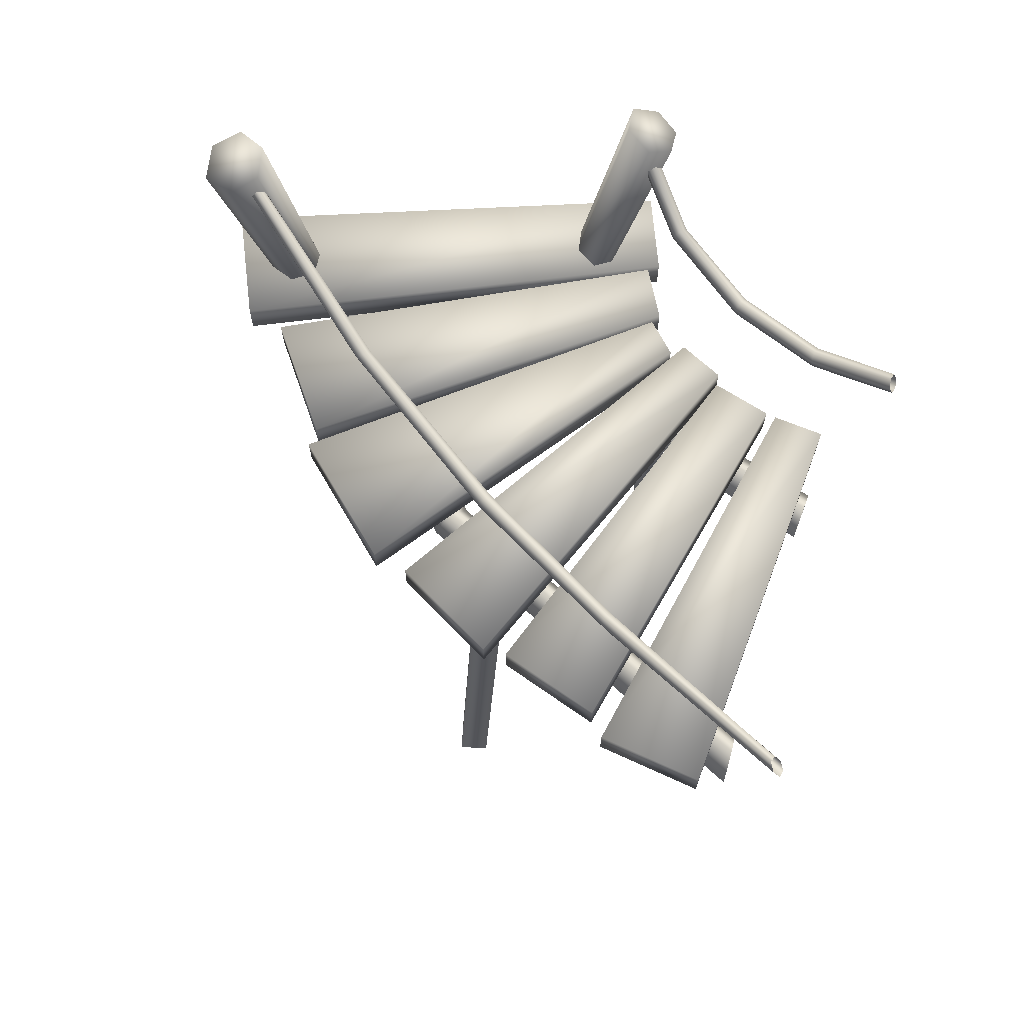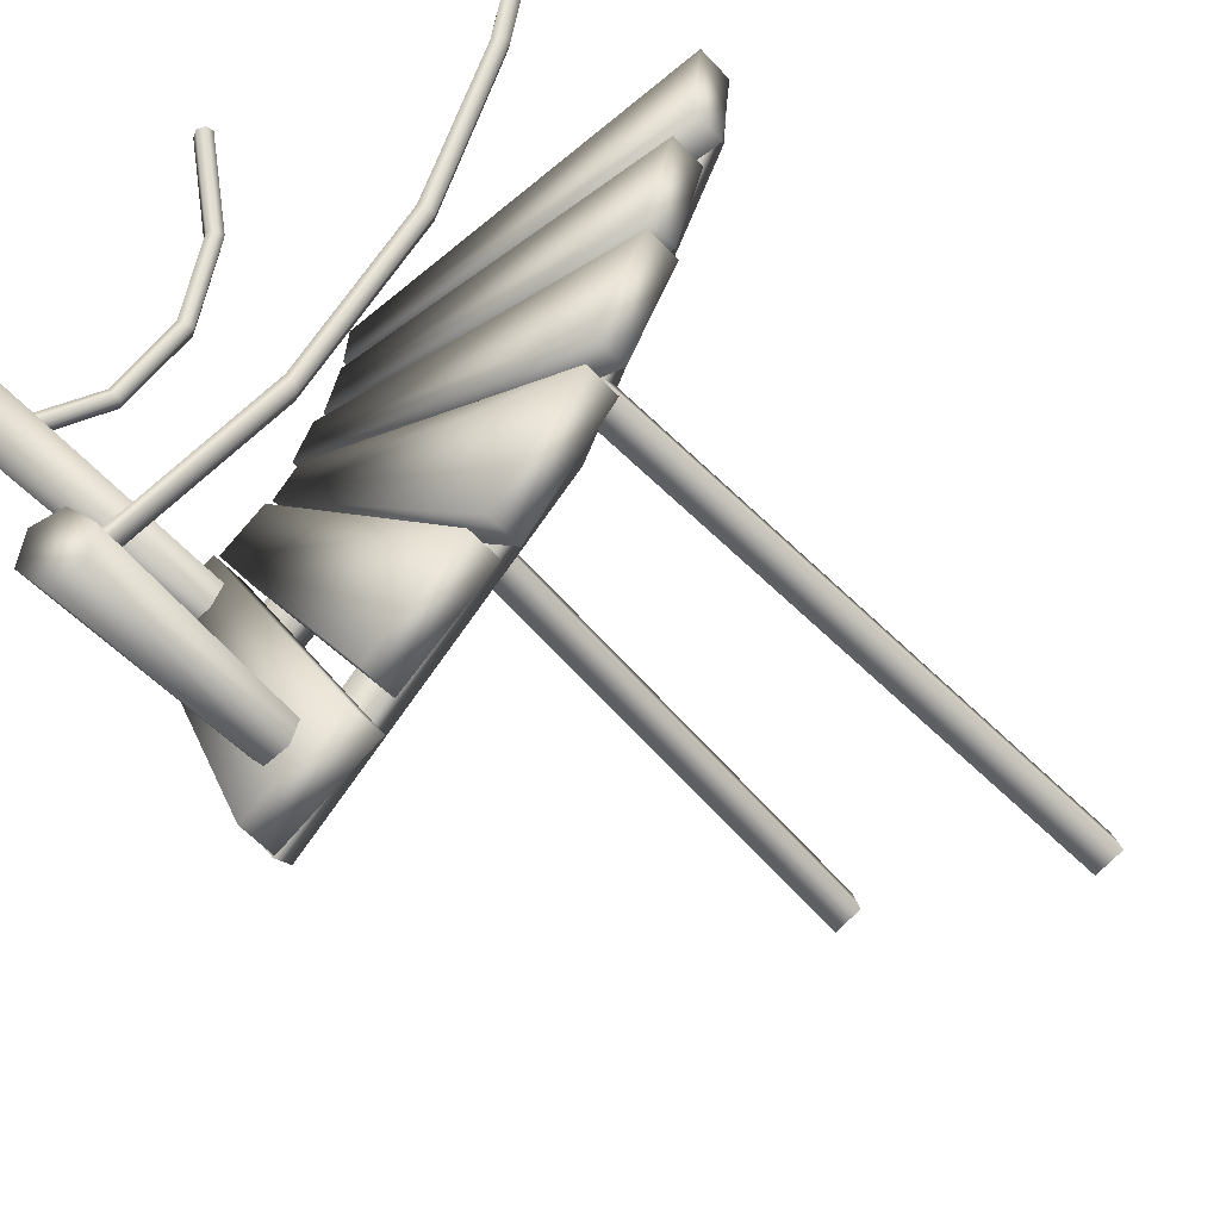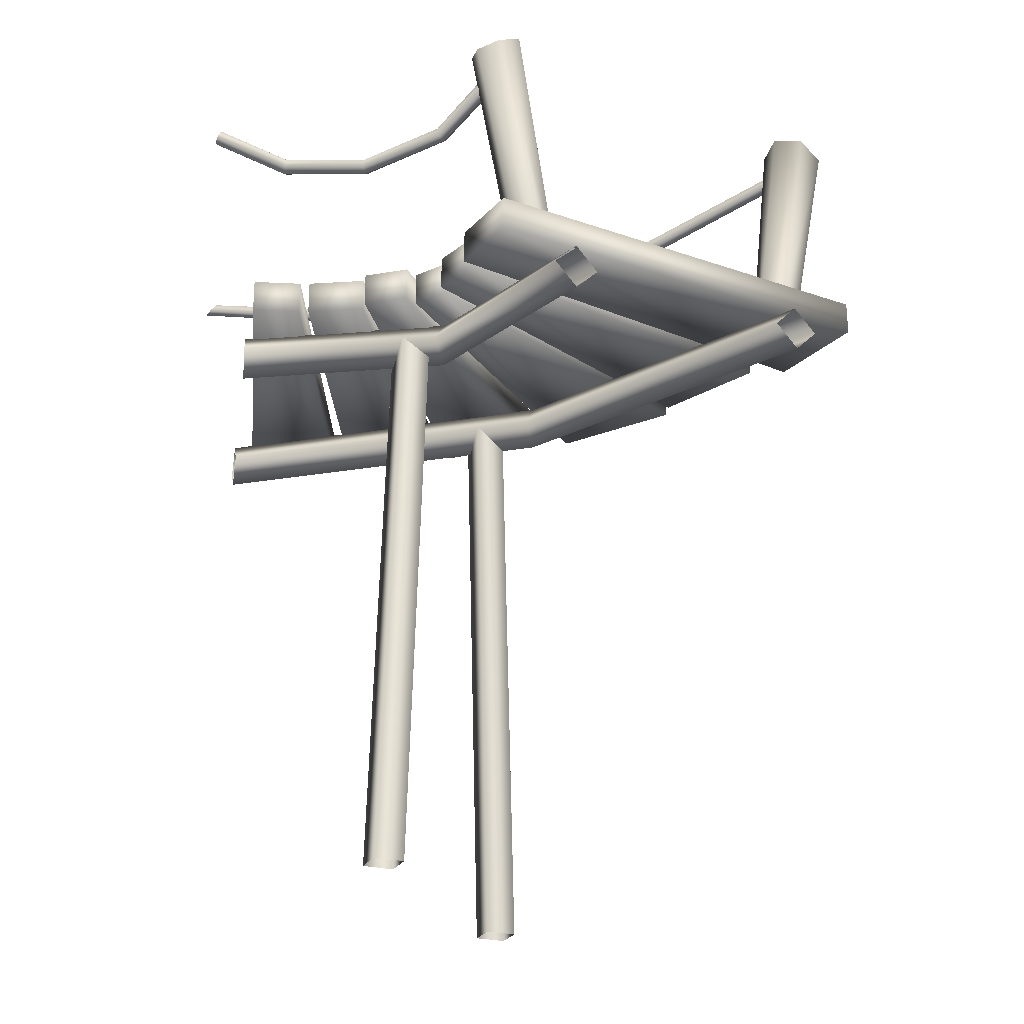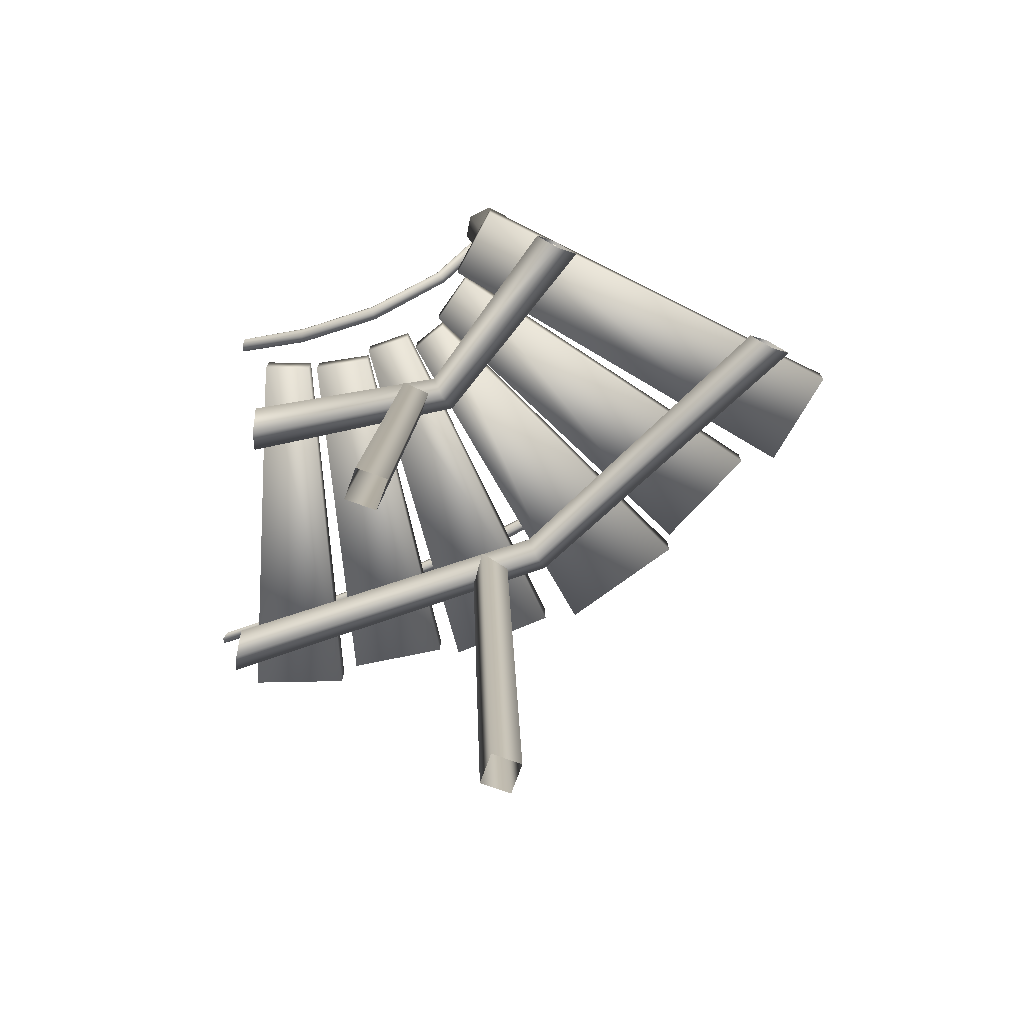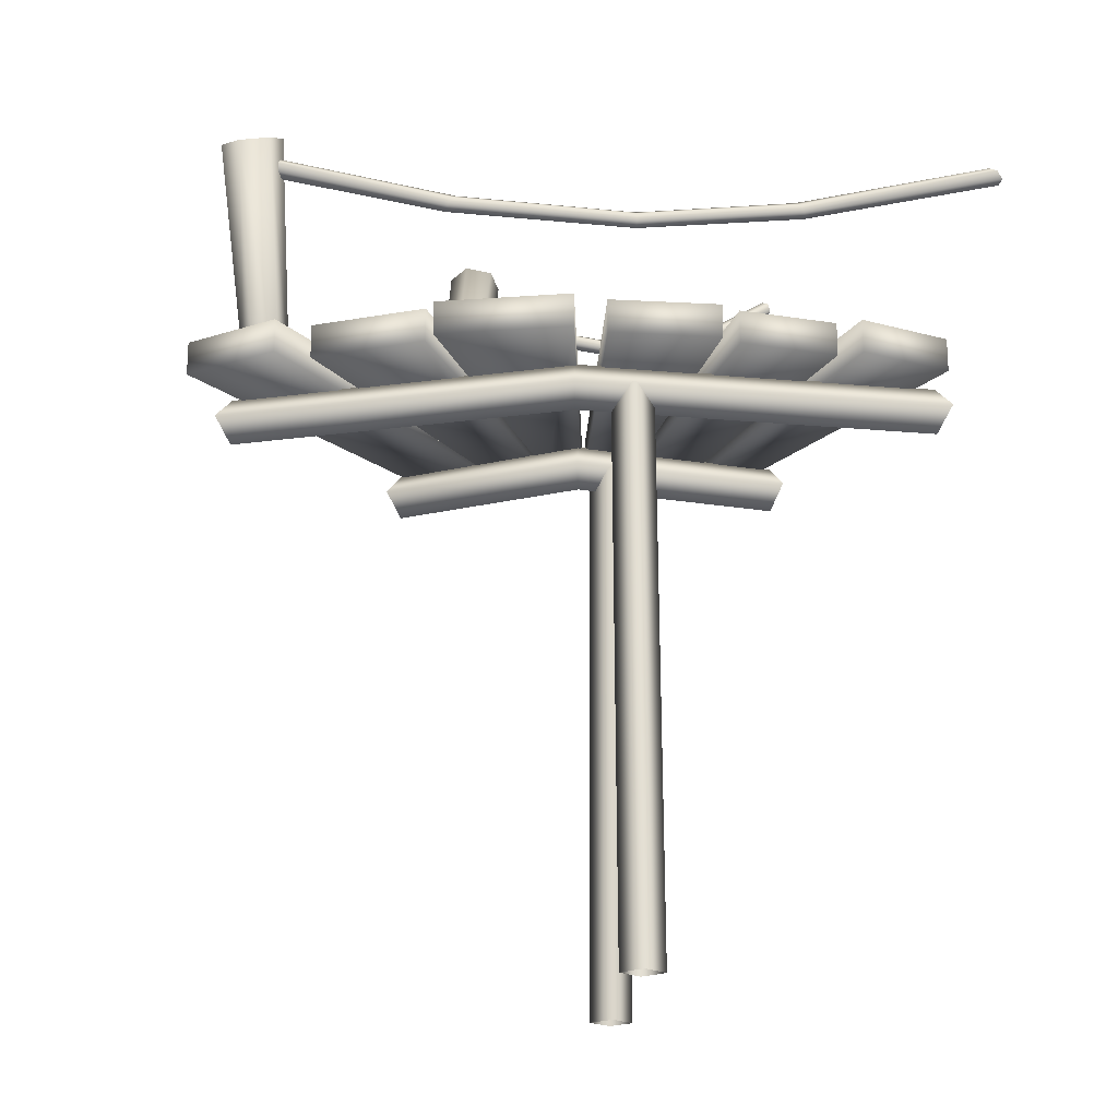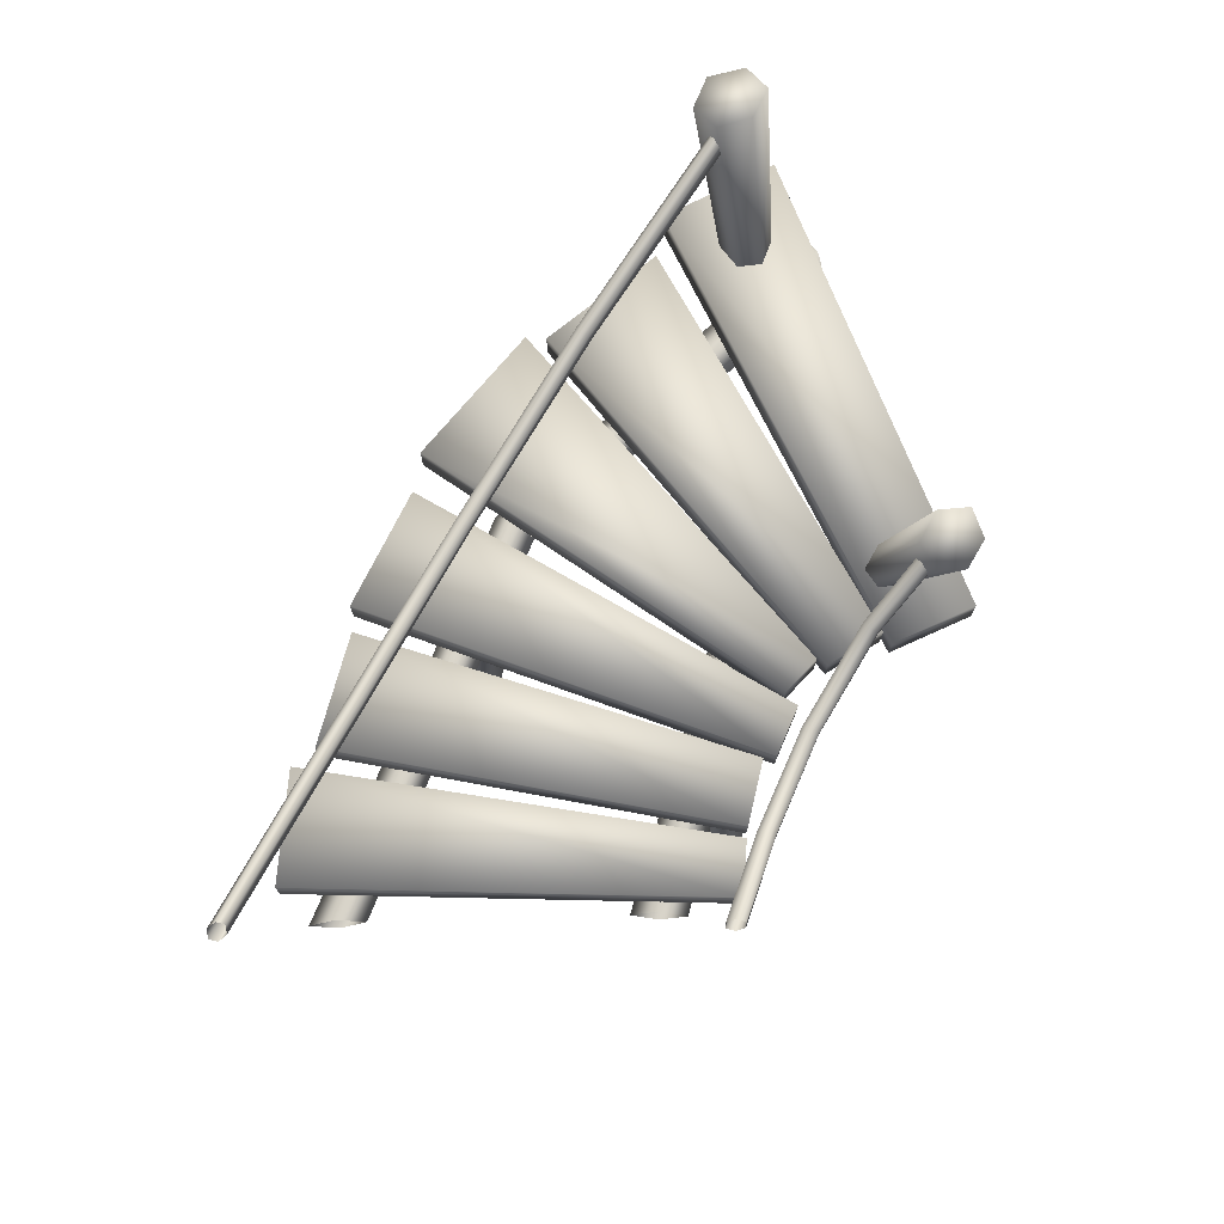
<metadata>
{"format":"obj","ext":"obj","renderer":"f3d","projection":"perspective","resolution":1024,"background":"white","views":[{"elev":68.8,"azim":-71.4,"up":"+Y"},{"elev":-57.2,"azim":-138.2,"up":"+Z"},{"elev":-25.1,"azim":81.9,"up":"+Y"},{"elev":-76.0,"azim":85.0,"up":"+Y"},{"elev":-19.4,"azim":-123.4,"up":"+Y"},{"elev":75.6,"azim":-0.8,"up":"+Y"}]}
</metadata>
<code>
v  0.1939 -4.078 -4.795
v  0.6675 -4.785 -4.485
v  -3.643 -4.785 5.38
v  -4.348 -4.078 5.425
v  -2.938 -4.078 5.342
v  1.141 -4.078 -4.172
v  0.6675 -3.371 -4.485
v  -3.643 -3.371 5.38
v  8.481 -3.371 -11.5
v  8.239 -4.078 -12.17
v  5.412 -4.078 -1.215
v  5.885 -4.785 -0.8723
v  4.128 -4.785 5.284
v  3.423 -4.078 5.263
v  4.128 -3.371 5.284
v  4.833 -4.078 5.311
v  6.359 -4.078 -0.5264
v  5.885 -3.371 -0.8723
v  10.9 -4.078 -4.847
v  11.15 -3.371 -4.183
v  1.552 -3.416 -8.944
v  4.322 -3.416 -11.1
v  9.64 -3.416 -1.294
v  8.278 -3.416 -0.5041
v  1.552 -2.416 -8.944
v  8.278 -2.416 -0.5041
v  9.64 -2.416 -1.294
v  4.322 -2.416 -11.1
v  4.515 -3.416 -12.17
v  7.362 -3.416 -13.52
v  11.93 -3.416 -1.914
v  9.861 -3.416 -1.015
v  4.515 -2.416 -12.17
v  9.861 -2.416 -1.015
v  11.93 -2.416 -1.914
v  7.362 -2.416 -13.52
v  -3.219 -3.416 -1.472
v  6.655 -3.416 1.762
v  6.247 -3.416 3.415
v  -4.066 -3.416 1.358
v  6.247 -2.416 3.415
v  6.655 -2.416 1.762
v  -3.219 -2.416 -1.472
v  -4.066 -2.416 1.358
v  -4.655 -3.416 1.82
v  6.205 -3.416 3.698
v  6.117 -3.416 5.116
v  -4.967 -3.416 4.729
v  6.117 -2.416 5.116
v  6.205 -2.416 3.698
v  -4.655 -2.416 1.82
v  -4.967 -2.416 4.729
v  7.008 -2.734 -10.8
v  7.259 -2.847 -11.4
v  6.815 4.066 -12.56
v  6.433 4.247 -11.76
v  6.888 -3.091 -11.95
v  6.342 3.68 -13.27
v  6.235 -3.221 -11.88
v  5.439 3.474 -13.14
v  6.005 -3.103 -11.25
v  5.097 3.666 -12.28
v  6.405 -2.859 -10.72
v  5.615 4.052 -11.61
v  10.44 -3.029 -3.197
v  11.31 3.704 -1.867
v  10.92 3.552 -1.218
v  10.09 -3.093 -2.643
v  10.2 -2.9 -3.679
v  11.01 4.008 -2.513
v  9.562 -2.836 -3.552
v  10.22 4.16 -2.414
v  9.21 -2.9 -2.963
v  9.819 4.008 -1.703
v  9.501 -3.029 -2.536
v  10.21 3.704 -1.152
v  2.646 1.456 -7.686
v  2.454 1.579 -7.769
v  5.936 3.038 -12.3
v  6.127 2.925 -12.2
v  2.349 1.824 -7.66
v  5.735 3.266 -12.16
v  2.436 1.947 -7.47
v  5.728 3.38 -11.91
v  2.628 1.824 -7.389
v  5.919 3.266 -11.81
v  2.731 1.579 -7.496
v  6.116 3.038 -11.95
v  -0.3683 0.9594 -3.001
v  -0.5425 1.089 -3.087
v  -0.5428 1.347 -3.087
v  -0.3688 1.476 -3
v  -0.1945 1.347 -2.914
v  -0.1943 1.089 -2.914
v  -2.767 1.456 1.359
v  -2.946 1.579 1.273
v  -2.913 1.824 1.15
v  -2.7 1.947 1.117
v  -2.522 1.824 1.206
v  -2.555 1.579 1.325
v  -5.508 2.923 6.693
v  -5.712 3.038 6.647
v  -5.714 3.267 6.46
v  -5.512 3.382 6.325
v  -5.309 3.267 6.375
v  -5.308 3.038 6.556
v  10.57 2.925 -2.062
v  8.968 1.456 -0.4256
v  8.787 1.579 -0.5244
v  10.42 3.038 -2.209
v  8.735 1.824 -0.4712
v  10.32 3.266 -2.141
v  8.866 1.947 -0.3221
v  10.38 3.38 -1.93
v  9.048 1.824 -0.2252
v  10.53 3.266 -1.785
v  9.098 1.579 -0.2756
v  10.62 3.038 -1.849
v  7.517 0.9594 1.878
v  7.324 1.089 1.803
v  7.324 1.347 1.804
v  7.517 1.476 1.878
v  7.71 1.347 1.952
v  7.71 1.089 1.952
v  6.41 1.456 4.381
v  6.202 1.579 4.319
v  6.218 1.824 4.256
v  6.44 1.947 4.258
v  6.647 1.824 4.321
v  6.632 1.579 4.382
v  5.63 2.923 6.614
v  5.408 3.038 6.57
v  5.405 3.267 6.472
v  5.625 3.382 6.42
v  5.847 3.267 6.466
v  5.849 3.038 6.562
v  8.481 -4.785 -11.5
v  8.723 -4.078 -10.84
v  11.15 -4.785 -4.183
v  11.39 -4.078 -3.518
v  -1.578 -3.416 -5.999
v  1.03 -3.416 -8.984
v  8.018 -3.416 -0.6519
v  7.23 -3.416 0.1689
v  -1.578 -2.416 -5.999
v  7.23 -2.416 0.1689
v  8.018 -2.416 -0.6519
v  1.03 -2.416 -8.984
v  -1.764 -3.416 -5
v  7.527 -3.416 0.4907
v  6.979 -3.416 1.724
v  -3.273 -3.416 -2.124
v  6.979 -2.416 1.724
v  7.527 -2.416 0.4907
v  -1.764 -2.416 -5
v  -3.273 -2.416 -2.124
v  -0.5808 -4.056 -3.261
v  0.2881 -3.951 -3.485
v  -0.6452 -21 -4.024
v  -1.502 -21 -3.793
v  -0.4172 -21 -3.167
v  0.5104 -4.082 -2.631
v  -0.3406 -3.951 -2.396
v  -1.274 -21 -2.935
v  5.05 -4.087 -0.1769
v  5.901 -3.951 -0.4118
v  6.834 -21 0.1271
v  5.977 -21 0.3584
v  6.205 -21 1.216
v  7.062 -21 0.9847
v  6.141 -4.068 0.4533
v  5.272 -3.951 0.6772
o ModulePonton_Droite001
g ModulePonton_Droite001
f 1 2 3 4
f 5 6 7 8
f 2 6 5 3
f 1 7 9 10
f 11 12 13 14
f 15 16 17 18
f 13 12 17 16
f 19 11 18 20
f 21 22 23 24
f 25 26 27 28
f 24 26 25 21
f 23 27 26 24
f 22 28 27 23
f 21 25 28 22
f 29 30 31 32
f 33 34 35 36
f 32 34 33 29
f 31 35 34 32
f 30 36 35 31
f 29 33 36 30
f 37 38 39 40
f 41 42 43 44
f 39 41 44 40
f 38 42 41 39
f 37 43 42 38
f 40 44 43 37
f 45 46 47 48
f 49 50 51 52
f 47 49 52 48
f 46 50 49 47
f 45 51 50 46
f 48 52 51 45
f 53 54 55 56
f 54 57 58 55
f 57 59 60 58
f 61 62 60 59
f 63 64 62 61
f 53 56 64 63
f 65 66 67 68
f 69 70 66 65
f 71 72 70 69
f 71 73 74 72
f 73 75 76 74
f 75 68 67 76
f 74 76 67 66 70 72
f 62 64 56 55 58 60
f 77 78 79 80
f 78 81 82 79
f 81 83 84 82
f 83 85 86 84
f 86 85 87 88
f 88 87 77 80
f 89 90 78 77
f 90 91 81 78
f 91 92 83 81
f 83 92 93 85
f 85 93 94 87
f 87 94 89 77
f 95 96 90 89
f 90 96 97 91
f 91 97 98 92
f 92 98 99 93
f 99 100 94 93
f 100 95 89 94
f 101 102 96 95
f 96 102 103 97
f 97 103 104 98
f 98 104 105 99
f 105 106 100 99
f 106 101 95 100
f 107 108 109 110
f 110 109 111 112
f 112 111 113 114
f 113 115 116 114
f 115 117 118 116
f 117 108 107 118
f 119 120 109 108
f 109 120 121 111
f 111 121 122 113
f 122 123 115 113
f 123 124 117 115
f 124 119 108 117
f 125 126 120 119
f 126 127 121 120
f 121 127 128 122
f 122 128 129 123
f 123 129 130 124
f 130 125 119 124
f 131 132 126 125
f 132 133 127 126
f 127 133 134 128
f 128 134 135 129
f 129 135 136 130
f 136 131 125 130
f 1 10 137 2
f 138 9 7 6
f 2 137 138 6
f 1 4 8 7
f 19 139 12 11
f 17 140 20 18
f 139 140 17 12
f 14 15 18 11
f 141 142 143 144
f 145 146 147 148
f 144 146 145 141
f 143 147 146 144
f 142 148 147 143
f 141 145 148 142
f 149 150 151 152
f 153 154 155 156
f 151 153 156 152
f 150 154 153 151
f 149 155 154 150
f 152 156 155 149
f 157 158 159 160
f 161 162 163 164
f 158 162 161 159
f 157 160 164 163
f 165 166 167 168
f 169 170 171 172
f 167 166 171 170
f 168 169 172 165

</code>
